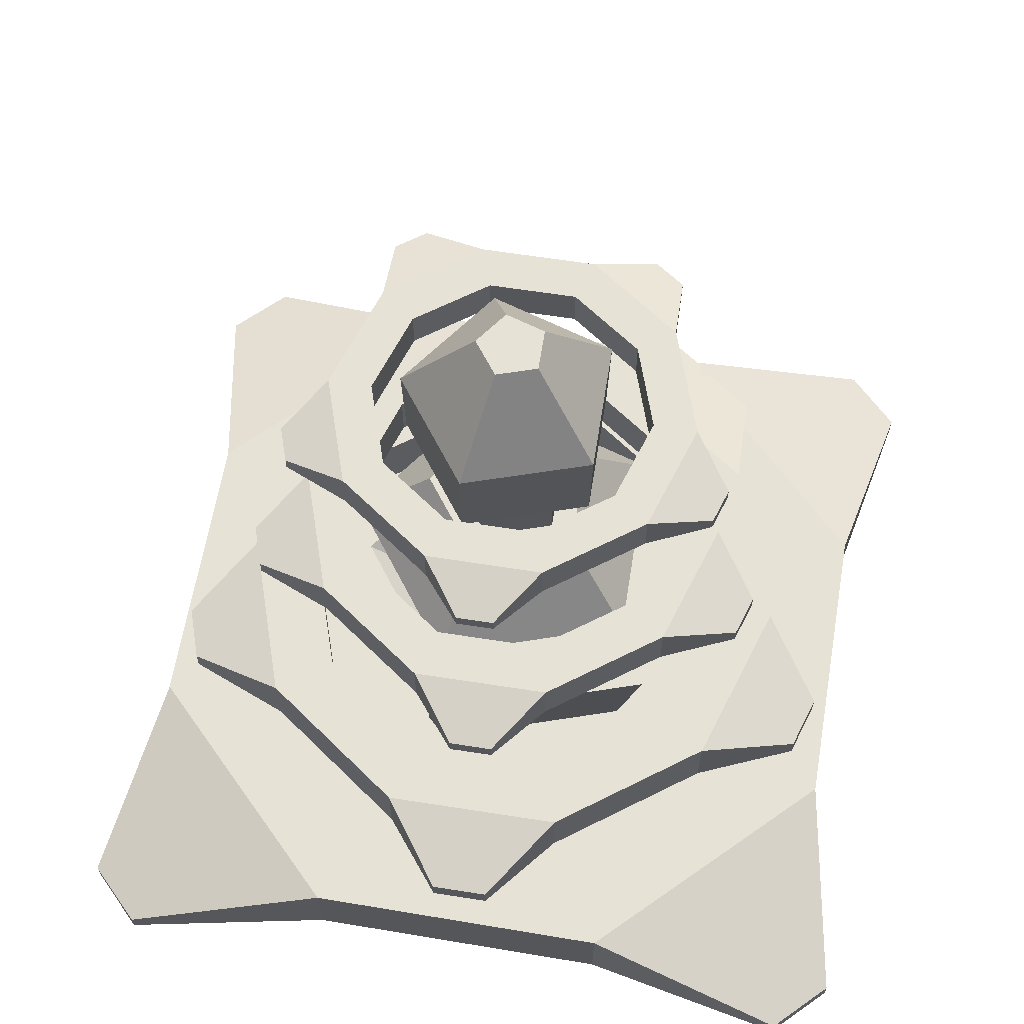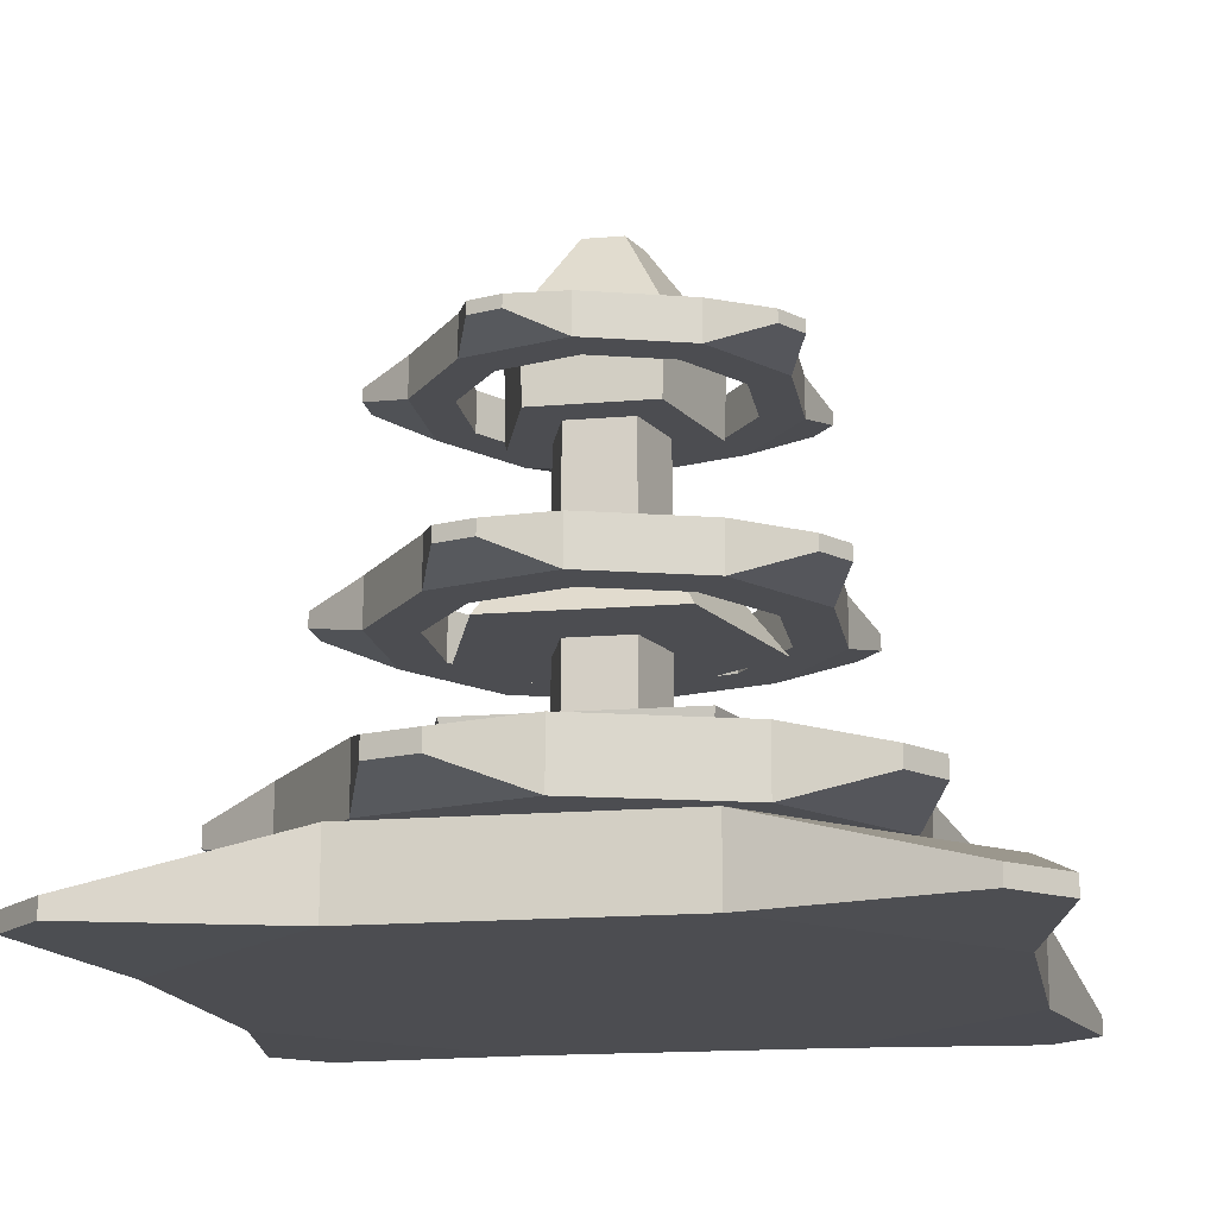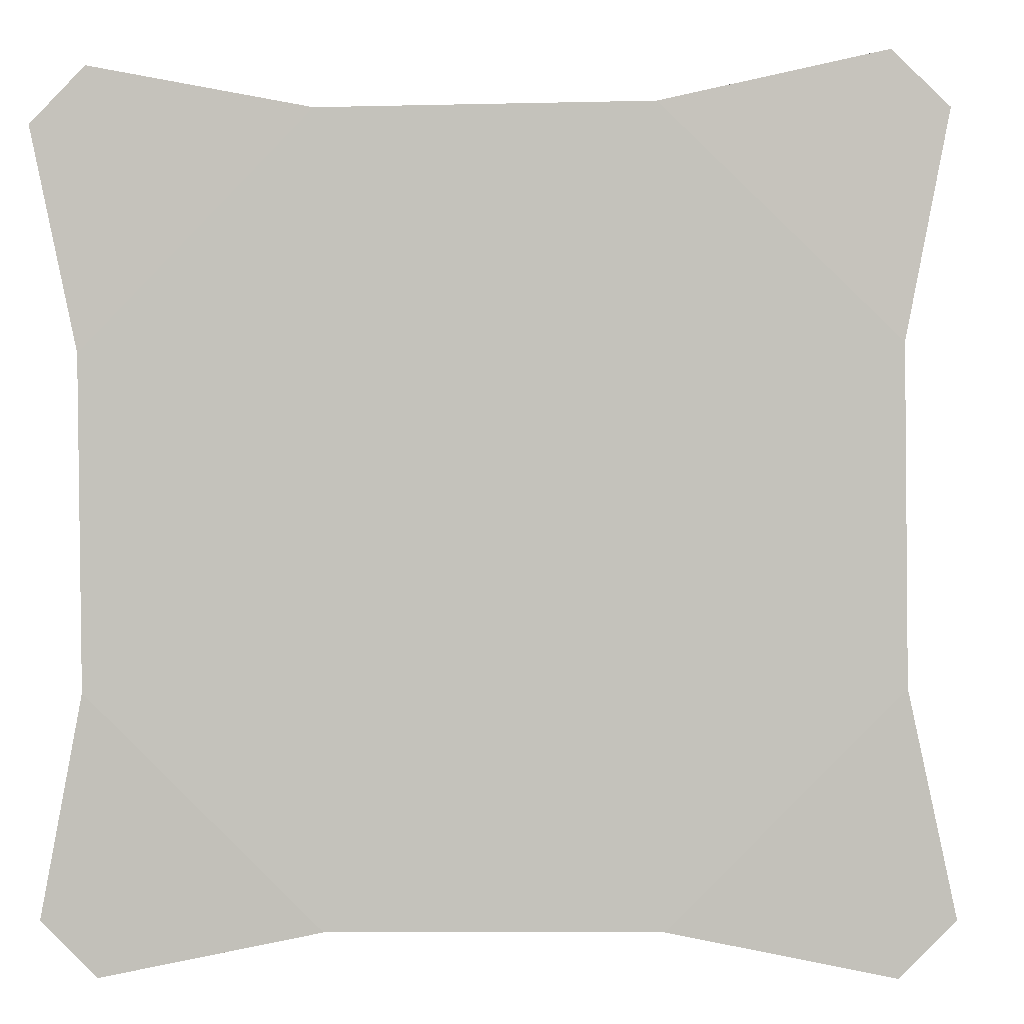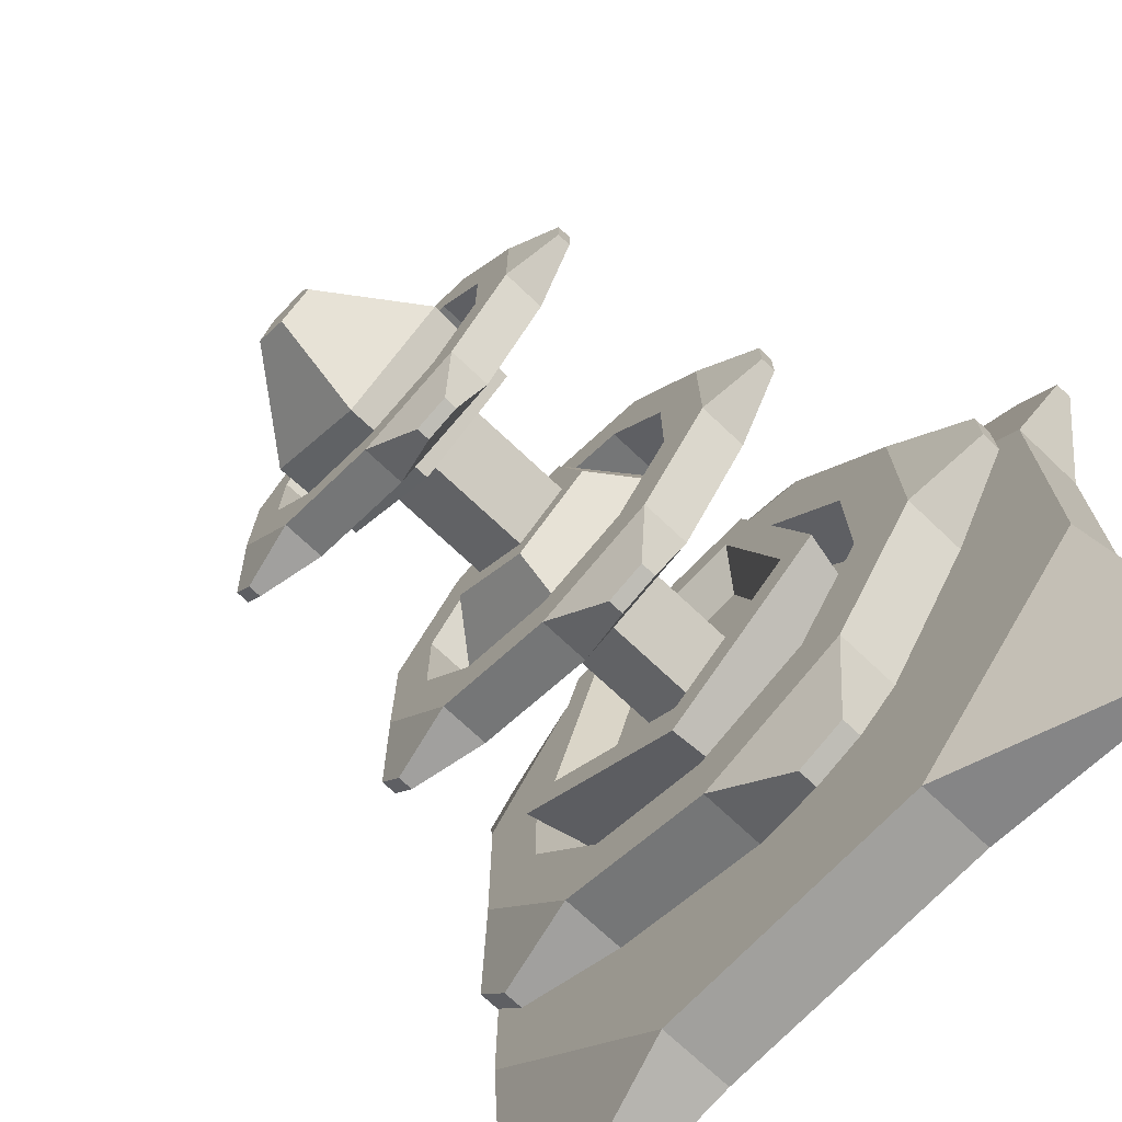
<metadata>
{"format":"obj","ext":"obj","renderer":"f3d","projection":"perspective","resolution":1024,"background":"white","views":[{"elev":63.3,"azim":-81.0,"up":"+Y"},{"elev":-16.2,"azim":9.8,"up":"+Y"},{"elev":1.1,"azim":3.4,"up":"+Z"},{"elev":-72.2,"azim":-133.4,"up":"+Z"}]}
</metadata>
<code>
o BaseEMPTurret1
v 0.7114 -0.1137 -1.572
v 0.7114 0.228 -1.572
v 1.626 -0.1137 -0.6366
v 1.626 0.228 -0.6366
v 1.612 -0.1137 0.6712
v 1.612 0.228 0.6712
v 0.6769 -0.1137 1.586
v 0.6769 0.228 1.586
v -0.6309 -0.1137 1.572
v -0.6309 0.228 1.572
v -1.546 -0.1137 0.6366
v -1.546 0.228 0.6366
v -1.531 -0.1137 -0.6712
v -1.531 0.228 -0.6712
v -0.5964 -0.1137 -1.586
v -0.5964 0.228 -1.586
v 1.595 -0.09827 -1.742
v 1.816 -0.09827 -1.517
v 1.816 -0.01602 -1.517
v 1.595 -0.01602 -1.742
v 1.782 -0.01602 1.555
v 1.782 -0.09827 1.555
v 1.557 -0.09827 1.775
v 1.557 -0.01602 1.775
v -1.515 -0.01602 1.742
v -1.515 -0.09827 1.742
v -1.735 -0.09827 1.517
v -1.735 -0.01602 1.517
v -1.701 -0.01602 -1.555
v -1.701 -0.09827 -1.555
v -1.476 -0.09827 -1.775
v -1.476 -0.01602 -1.775
f 4 5 3
f 8 9 7
f 12 13 11
f 14 10 6
f 16 1 15
f 7 11 15
f 4 6 5
f 8 10 9
f 12 14 13
f 6 4 2
f 2 16 14
f 14 12 10
f 10 8 6
f 6 2 14
f 16 2 1
f 15 1 3
f 3 5 7
f 7 9 11
f 11 13 15
f 15 3 7
f 13 31 15
f 13 29 30
f 3 19 4
f 1 20 17
f 20 18 17
f 21 23 22
f 25 27 26
f 29 31 30
f 9 25 26
f 16 29 14
f 9 27 11
f 5 21 22
f 15 32 16
f 12 25 10
f 5 23 7
f 1 18 3
f 11 28 12
f 8 21 6
f 4 20 2
f 7 24 8
f 13 30 31
f 13 14 29
f 3 18 19
f 1 2 20
f 20 19 18
f 21 24 23
f 25 28 27
f 29 32 31
f 9 10 25
f 16 32 29
f 9 26 27
f 5 6 21
f 15 31 32
f 12 28 25
f 5 22 23
f 1 17 18
f 11 27 28
f 8 24 21
f 4 19 20
f 7 23 24
o MiddleEMPTurret1
v 0.04028 2.061 -0.4579
v 0.04028 2.84 -0.1482
v 0.4757 2.061 -0.1415
v 0.1812 2.84 -0.0458
v 0.3094 2.061 0.3704
v 0.1274 2.84 0.1199
v -0.2289 2.061 0.3704
v -0.04684 2.84 0.1199
v -0.3952 2.061 -0.1415
v -0.1007 2.84 -0.0458
v 0.04028 2.451 -0.4693
v 0.4866 2.451 -0.145
v 0.3161 2.451 0.3797
v -0.2356 2.451 0.3797
v -0.4061 2.451 -0.145
v 0.04028 0.1589 -0.7018
v 0.04028 0.788 -0.6792
v 0.7077 0.1589 -0.2169
v 0.6862 0.788 -0.2099
v 0.4528 0.1589 0.5678
v 0.4395 0.788 0.5495
v -0.3722 0.1589 0.5678
v -0.3589 0.788 0.5495
v -0.6272 0.1589 -0.2169
v -0.6057 0.788 -0.2099
v 0.8497 0.788 -0.263
v 0.04028 0.788 -0.8511
v 0.5405 0.788 0.6885
v -0.46 0.788 0.6885
v -0.7691 0.788 -0.263
v 0.5175 0.6487 -0.1551
v 0.04028 0.6487 -0.5018
v 0.3352 0.6487 0.406
v -0.2547 0.6487 0.406
v -0.437 0.6487 -0.1551
v 0.04028 0.3995 -0.2491
v 0.04028 2.382 -0.2491
v 0.2772 0.3995 -0.07699
v 0.2772 2.382 -0.07699
v 0.1867 0.3995 0.2016
v 0.1867 2.382 0.2016
v -0.1062 0.3995 0.2016
v -0.1062 2.382 0.2016
v -0.1967 0.3995 -0.07699
v -0.1967 2.382 -0.07699
v 0.04028 1.199 -0.7018
v 0.04028 1.582 -0.3718
v 0.7077 1.199 -0.2169
v 0.3939 1.582 -0.1149
v 0.4528 1.199 0.5678
v 0.2588 1.582 0.3008
v -0.3722 1.199 0.5678
v -0.1783 1.582 0.3008
v -0.6272 1.199 -0.2169
v -0.3133 1.582 -0.1149
f 34 44 43
f 36 45 44
f 45 40 46
f 34 40 38
f 40 47 46
f 42 43 47
f 35 39 41
f 47 33 41
f 39 47 41
f 37 46 39
f 44 37 35
f 43 35 33
f 59 50 48
f 58 52 50
f 60 54 52
f 57 64 49
f 61 56 54
f 62 48 56
f 50 54 56
f 51 59 49
f 51 60 58
f 55 60 53
f 57 61 55
f 49 62 57
f 64 66 65
f 53 66 55
f 49 63 51
f 55 67 57
f 53 63 65
f 69 70 68
f 71 72 70
f 73 74 72
f 69 75 73
f 75 76 74
f 77 68 76
f 70 74 76
f 79 80 78
f 80 83 82
f 83 84 82
f 79 85 83
f 85 86 84
f 87 78 86
f 80 84 86
f 34 36 44
f 36 38 45
f 45 38 40
f 38 36 34
f 34 42 40
f 40 42 47
f 42 34 43
f 41 33 35
f 35 37 39
f 47 43 33
f 39 46 47
f 37 45 46
f 44 45 37
f 43 44 35
f 59 58 50
f 58 60 52
f 60 61 54
f 57 67 64
f 61 62 56
f 62 59 48
f 56 48 50
f 50 52 54
f 51 58 59
f 51 53 60
f 55 61 60
f 57 62 61
f 49 59 62
f 65 63 64
f 64 67 66
f 53 65 66
f 49 64 63
f 55 66 67
f 53 51 63
f 69 71 70
f 71 73 72
f 73 75 74
f 73 71 69
f 69 77 75
f 75 77 76
f 77 69 68
f 76 68 70
f 70 72 74
f 79 81 80
f 80 81 83
f 83 85 84
f 83 81 79
f 79 87 85
f 85 87 86
f 87 79 78
f 86 78 80
f 80 82 84
o Ring3EMPTurret1
v 0.04028 2.17 -0.5961
v 0.04028 2.351 -0.5961
v 0.3907 2.17 -0.4823
v 0.3907 2.351 -0.4823
v 0.6072 2.17 -0.1842
v 0.6072 2.351 -0.1842
v 0.6072 2.17 0.1842
v 0.6072 2.351 0.1842
v 0.3907 2.17 0.4823
v 0.3907 2.351 0.4823
v 0.04028 2.17 0.5961
v 0.04028 2.351 0.5961
v -0.3101 2.17 0.4823
v -0.3101 2.351 0.4823
v -0.5267 2.17 0.1842
v -0.5267 2.351 0.1842
v -0.5267 2.17 -0.1842
v -0.5267 2.351 -0.1842
v -0.3101 2.17 -0.4823
v -0.3101 2.351 -0.4823
v 0.04028 2.17 -0.78
v 0.4987 2.17 -0.631
v 0.4987 2.351 -0.631
v 0.04028 2.351 -0.78
v 0.7821 2.17 -0.241
v 0.7821 2.351 -0.241
v 0.7821 2.17 0.241
v 0.7821 2.351 0.241
v 0.4987 2.17 0.631
v 0.4987 2.351 0.631
v 0.04028 2.17 0.78
v 0.04028 2.351 0.78
v -0.4182 2.17 0.631
v -0.4182 2.351 0.631
v -0.7015 2.17 0.241
v -0.7015 2.351 0.241
v -0.7015 2.17 -0.241
v -0.7015 2.351 -0.241
v -0.4182 2.17 -0.631
v -0.4182 2.351 -0.631
v -0.1861 2.232 -0.9414
v -0.1861 2.289 -0.9414
v 0.7768 2.289 -0.6286
v 0.7768 2.232 -0.6286
v 0.8657 2.232 -0.5062
v 0.8657 2.289 -0.5062
v 0.8657 2.289 0.5062
v 0.8657 2.232 0.5062
v 0.7768 2.232 0.6286
v 0.7768 2.289 0.6286
v -0.1861 2.289 0.9414
v -0.1861 2.232 0.9414
v -0.33 2.232 0.8947
v -0.33 2.289 0.8947
v -0.925 2.289 0.07564
v -0.925 2.232 0.07564
v -0.925 2.232 -0.07564
v -0.925 2.289 -0.07564
v -0.33 2.289 -0.8947
v -0.33 2.232 -0.8947
f 111 109 108
f 127 147 126
f 113 114 112
f 116 137 117
f 117 118 116
f 109 132 112
f 121 122 120
f 117 134 115
f 105 106 107
f 125 126 124
f 120 141 121
f 107 88 89
f 90 108 109
f 91 111 89
f 90 112 92
f 91 113 110
f 92 114 94
f 95 113 93
f 96 114 116
f 97 115 95
f 96 118 98
f 97 119 117
f 100 118 120
f 101 119 99
f 100 122 102
f 101 123 121
f 102 124 104
f 105 123 103
f 106 124 126
f 107 125 105
f 106 108 88
f 107 111 127
f 103 104 105
f 101 102 103
f 99 100 101
f 97 98 99
f 95 96 97
f 93 94 95
f 91 92 93
f 89 90 91
f 130 132 131
f 134 136 135
f 138 140 139
f 142 144 143
f 146 128 147
f 113 130 110
f 126 128 108
f 113 132 133
f 123 143 122
f 127 129 146
f 122 144 124
f 119 139 118
f 125 142 123
f 120 139 140
f 114 134 135
f 124 145 125
f 108 129 111
f 121 138 119
f 114 136 116
f 110 131 109
f 111 110 109
f 127 146 147
f 113 115 114
f 116 136 137
f 117 119 118
f 109 131 132
f 121 123 122
f 117 137 134
f 105 104 106
f 125 127 126
f 120 140 141
f 107 106 88
f 90 88 108
f 91 110 111
f 90 109 112
f 91 93 113
f 92 112 114
f 95 115 113
f 96 94 114
f 97 117 115
f 96 116 118
f 97 99 119
f 100 98 118
f 101 121 119
f 100 120 122
f 101 103 123
f 102 122 124
f 105 125 123
f 106 104 124
f 107 127 125
f 106 126 108
f 107 89 111
f 103 102 104
f 101 100 102
f 99 98 100
f 97 96 98
f 95 94 96
f 93 92 94
f 91 90 92
f 89 88 90
f 130 133 132
f 134 137 136
f 138 141 140
f 142 145 144
f 146 129 128
f 113 133 130
f 126 147 128
f 113 112 132
f 123 142 143
f 127 111 129
f 122 143 144
f 119 138 139
f 125 145 142
f 120 118 139
f 114 115 134
f 124 144 145
f 108 128 129
f 121 141 138
f 114 135 136
f 110 130 131
o Ring2EMPTurret1
v 0.04028 1.24 -0.7131
v 0.04028 1.456 -0.7131
v 0.4594 1.24 -0.5769
v 0.4594 1.456 -0.5769
v 0.7185 1.24 -0.2204
v 0.7185 1.456 -0.2204
v 0.7185 1.24 0.2204
v 0.7185 1.456 0.2204
v 0.4594 1.24 0.5769
v 0.4594 1.456 0.5769
v 0.04028 1.24 0.7131
v 0.04028 1.456 0.7131
v -0.3789 1.24 0.5769
v -0.3789 1.456 0.5769
v -0.6379 1.24 0.2204
v -0.6379 1.456 0.2204
v -0.6379 1.24 -0.2204
v -0.6379 1.456 -0.2204
v -0.3789 1.24 -0.5769
v -0.3789 1.456 -0.5769
v 0.04028 1.24 -0.9331
v 0.5887 1.24 -0.7549
v 0.5887 1.456 -0.7549
v 0.04028 1.456 -0.9331
v 0.9277 1.24 -0.2883
v 0.9277 1.456 -0.2883
v 0.9277 1.24 0.2883
v 0.9277 1.456 0.2883
v 0.5887 1.24 0.7549
v 0.5887 1.456 0.7549
v 0.04028 1.24 0.9331
v 0.04028 1.456 0.9331
v -0.5082 1.24 0.7549
v -0.5082 1.456 0.7549
v -0.8471 1.24 0.2883
v -0.8471 1.456 0.2883
v -0.8471 1.24 -0.2883
v -0.8471 1.456 -0.2883
v -0.5082 1.24 -0.7549
v -0.5082 1.456 -0.7549
v -0.2305 1.314 -1.126
v -0.2305 1.382 -1.126
v 0.9213 1.382 -0.7519
v 0.9213 1.314 -0.7519
v 1.028 1.314 -0.6055
v 1.028 1.382 -0.6055
v 1.028 1.382 0.6055
v 1.028 1.314 0.6055
v 0.9213 1.314 0.7519
v 0.9213 1.382 0.7519
v -0.2305 1.382 1.126
v -0.2305 1.314 1.126
v -0.4026 1.314 1.07
v -0.4026 1.382 1.07
v -1.114 1.382 0.09049
v -1.114 1.314 0.09049
v -1.114 1.314 -0.09049
v -1.114 1.382 -0.09049
v -0.4026 1.382 -1.07
v -0.4026 1.314 -1.07
f 171 169 168
f 186 206 207
f 173 174 172
f 176 197 177
f 177 178 176
f 169 192 172
f 181 182 180
f 177 194 175
f 165 166 167
f 185 186 184
f 181 200 201
f 167 148 149
f 148 169 150
f 149 170 171
f 150 172 152
f 153 170 151
f 154 172 174
f 155 173 153
f 154 176 156
f 157 175 155
f 158 176 178
f 159 177 157
f 158 180 160
f 159 181 179
f 160 182 162
f 163 181 161
f 162 184 164
f 163 185 183
f 164 186 166
f 167 185 165
f 148 186 168
f 149 187 167
f 163 164 165
f 161 162 163
f 159 160 161
f 157 158 159
f 155 156 157
f 153 154 155
f 151 152 153
f 149 150 151
f 190 192 191
f 194 196 195
f 198 200 199
f 202 204 203
f 206 188 207
f 173 190 170
f 186 188 168
f 173 192 193
f 183 203 182
f 187 189 206
f 182 204 184
f 179 199 178
f 185 202 183
f 180 199 200
f 174 194 195
f 184 205 185
f 168 189 171
f 181 198 179
f 174 196 176
f 170 191 169
f 171 170 169
f 186 187 206
f 173 175 174
f 176 196 197
f 177 179 178
f 169 191 192
f 181 183 182
f 177 197 194
f 165 164 166
f 185 187 186
f 181 180 200
f 167 166 148
f 148 168 169
f 149 151 170
f 150 169 172
f 153 173 170
f 154 152 172
f 155 175 173
f 154 174 176
f 157 177 175
f 158 156 176
f 159 179 177
f 158 178 180
f 159 161 181
f 160 180 182
f 163 183 181
f 162 182 184
f 163 165 185
f 164 184 186
f 167 187 185
f 148 166 186
f 149 171 187
f 163 162 164
f 161 160 162
f 159 158 160
f 157 156 158
f 155 154 156
f 153 152 154
f 151 150 152
f 149 148 150
f 190 193 192
f 194 197 196
f 198 201 200
f 202 205 204
f 206 189 188
f 173 193 190
f 186 207 188
f 173 172 192
f 183 202 203
f 187 171 189
f 182 203 204
f 179 198 199
f 185 205 202
f 180 178 199
f 174 175 194
f 184 204 205
f 168 188 189
f 181 201 198
f 174 195 196
f 170 190 191
o Ring1EMPTurret1
v 0.04028 0.3615 -0.9491
v 0.04028 0.65 -0.9491
v 0.5982 0.3615 -0.7679
v 0.5982 0.65 -0.7679
v 0.943 0.3615 -0.2933
v 0.943 0.65 -0.2933
v 0.943 0.3615 0.2933
v 0.943 0.65 0.2933
v 0.5982 0.3615 0.7679
v 0.5982 0.65 0.7679
v 0.04028 0.3615 0.9491
v 0.04028 0.65 0.9491
v -0.5176 0.3615 0.7679
v -0.5176 0.65 0.7679
v -0.8624 0.3615 0.2933
v -0.8624 0.65 0.2933
v -0.8624 0.3615 -0.2933
v -0.8624 0.65 -0.2933
v -0.5176 0.3615 -0.7679
v -0.5176 0.65 -0.7679
v 0.04028 0.3615 -1.242
v 0.7702 0.3615 -1.005
v 0.7702 0.65 -1.005
v 0.04028 0.65 -1.242
v 1.221 0.3615 -0.3838
v 1.221 0.65 -0.3838
v 1.221 0.3615 0.3838
v 1.221 0.65 0.3838
v 0.7702 0.3615 1.005
v 0.7702 0.65 1.005
v 0.04028 0.3615 1.242
v 0.04028 0.65 1.242
v -0.6897 0.3615 1.005
v -0.6897 0.65 1.005
v -1.141 0.3615 0.3838
v -1.141 0.65 0.3838
v -1.141 0.3615 -0.3838
v -1.141 0.65 -0.3838
v -0.6897 0.3615 -1.005
v -0.6897 0.65 -1.005
v -0.3201 0.4605 -1.499
v -0.3201 0.551 -1.499
v 1.213 0.551 -1.001
v 1.213 0.4605 -1.001
v 1.354 0.4605 -0.806
v 1.354 0.551 -0.806
v 1.354 0.551 0.806
v 1.354 0.4605 0.806
v 1.213 0.4605 1.001
v 1.213 0.551 1.001
v -0.3201 0.551 1.499
v -0.3201 0.4605 1.499
v -0.5492 0.4605 1.425
v -0.5492 0.551 1.425
v -1.497 0.551 0.1204
v -1.497 0.4605 0.1204
v -1.497 0.4605 -0.1204
v -1.497 0.551 -0.1204
v -0.5492 0.551 -1.425
v -0.5492 0.4605 -1.425
f 231 229 228
f 247 267 246
f 233 234 232
f 236 257 237
f 237 238 236
f 229 252 232
f 241 242 240
f 237 254 235
f 225 226 227
f 245 246 244
f 240 261 241
f 227 208 209
f 208 229 210
f 209 230 231
f 210 232 212
f 213 230 211
f 212 234 214
f 215 233 213
f 214 236 216
f 217 235 215
f 218 236 238
f 219 237 217
f 218 240 220
f 219 241 239
f 220 242 222
f 223 241 221
f 222 244 224
f 225 243 223
f 224 246 226
f 227 245 225
f 208 246 228
f 209 247 227
f 223 224 225
f 221 222 223
f 219 220 221
f 217 218 219
f 215 216 217
f 213 214 215
f 211 212 213
f 209 210 211
f 250 252 251
f 254 256 255
f 258 260 259
f 262 264 263
f 266 248 267
f 230 253 250
f 246 248 228
f 232 253 233
f 243 263 242
f 247 249 266
f 242 264 244
f 239 259 238
f 243 265 262
f 238 260 240
f 235 255 234
f 245 264 265
f 228 249 231
f 241 258 239
f 236 255 256
f 230 251 229
f 231 230 229
f 247 266 267
f 233 235 234
f 236 256 257
f 237 239 238
f 229 251 252
f 241 243 242
f 237 257 254
f 225 224 226
f 245 247 246
f 240 260 261
f 227 226 208
f 208 228 229
f 209 211 230
f 210 229 232
f 213 233 230
f 212 232 234
f 215 235 233
f 214 234 236
f 217 237 235
f 218 216 236
f 219 239 237
f 218 238 240
f 219 221 241
f 220 240 242
f 223 243 241
f 222 242 244
f 225 245 243
f 224 244 246
f 227 247 245
f 208 226 246
f 209 231 247
f 223 222 224
f 221 220 222
f 219 218 220
f 217 216 218
f 215 214 216
f 213 212 214
f 211 210 212
f 209 208 210
f 250 253 252
f 254 257 256
f 258 261 260
f 262 265 264
f 266 249 248
f 230 233 253
f 246 267 248
f 232 252 253
f 243 262 263
f 247 231 249
f 242 263 264
f 239 258 259
f 243 245 265
f 238 259 260
f 235 254 255
f 245 244 264
f 228 248 249
f 241 261 258
f 236 234 255
f 230 250 251

</code>
